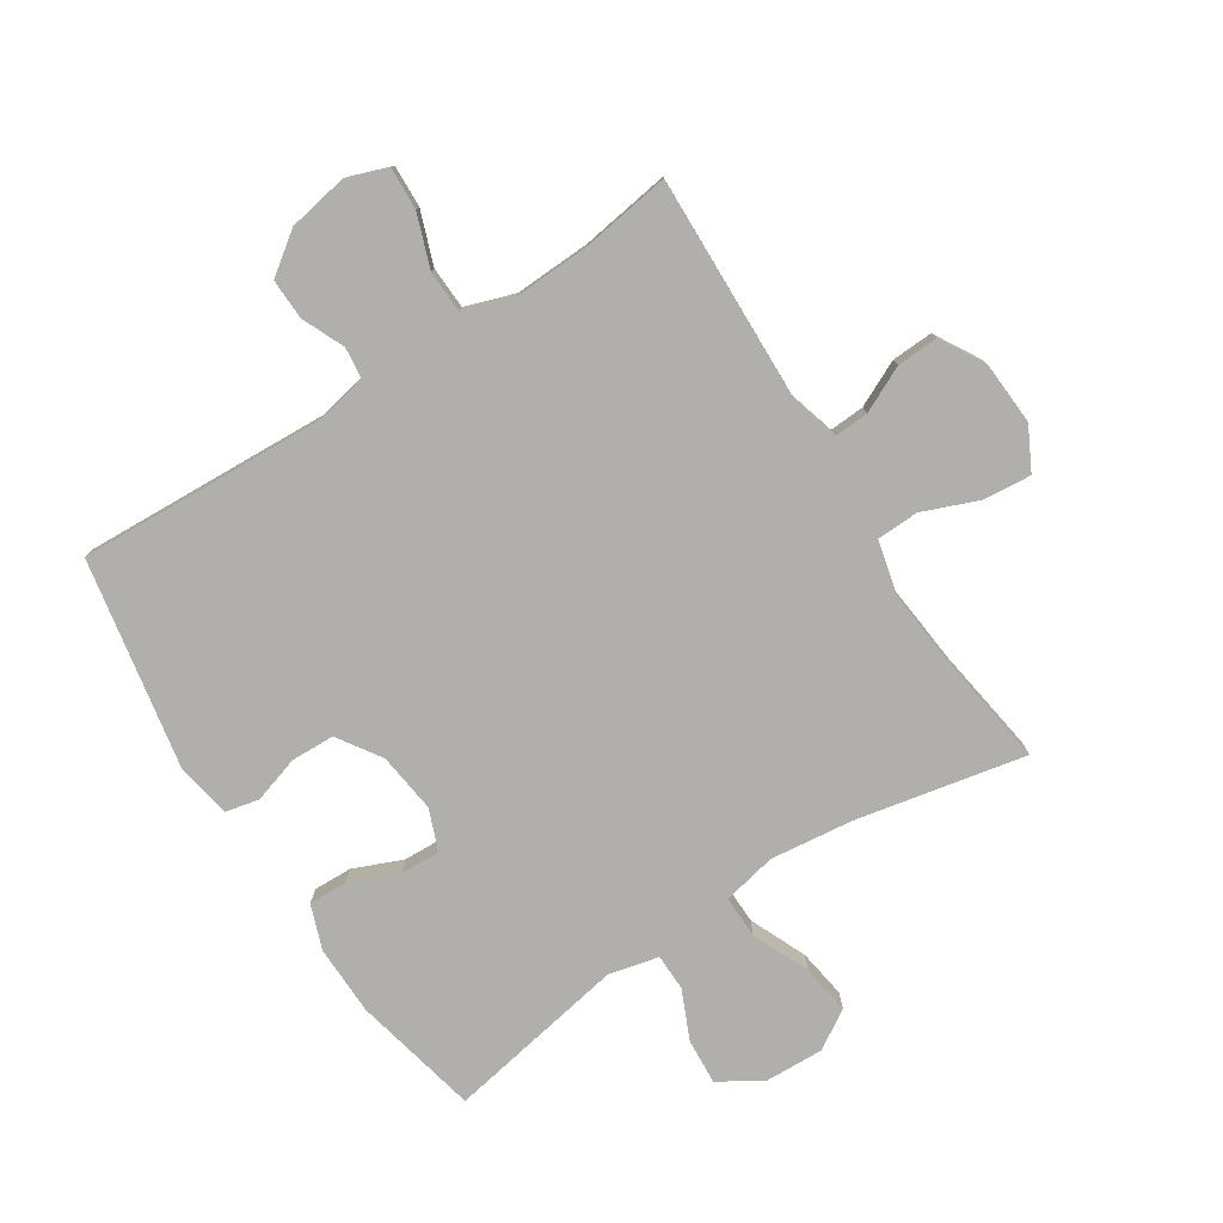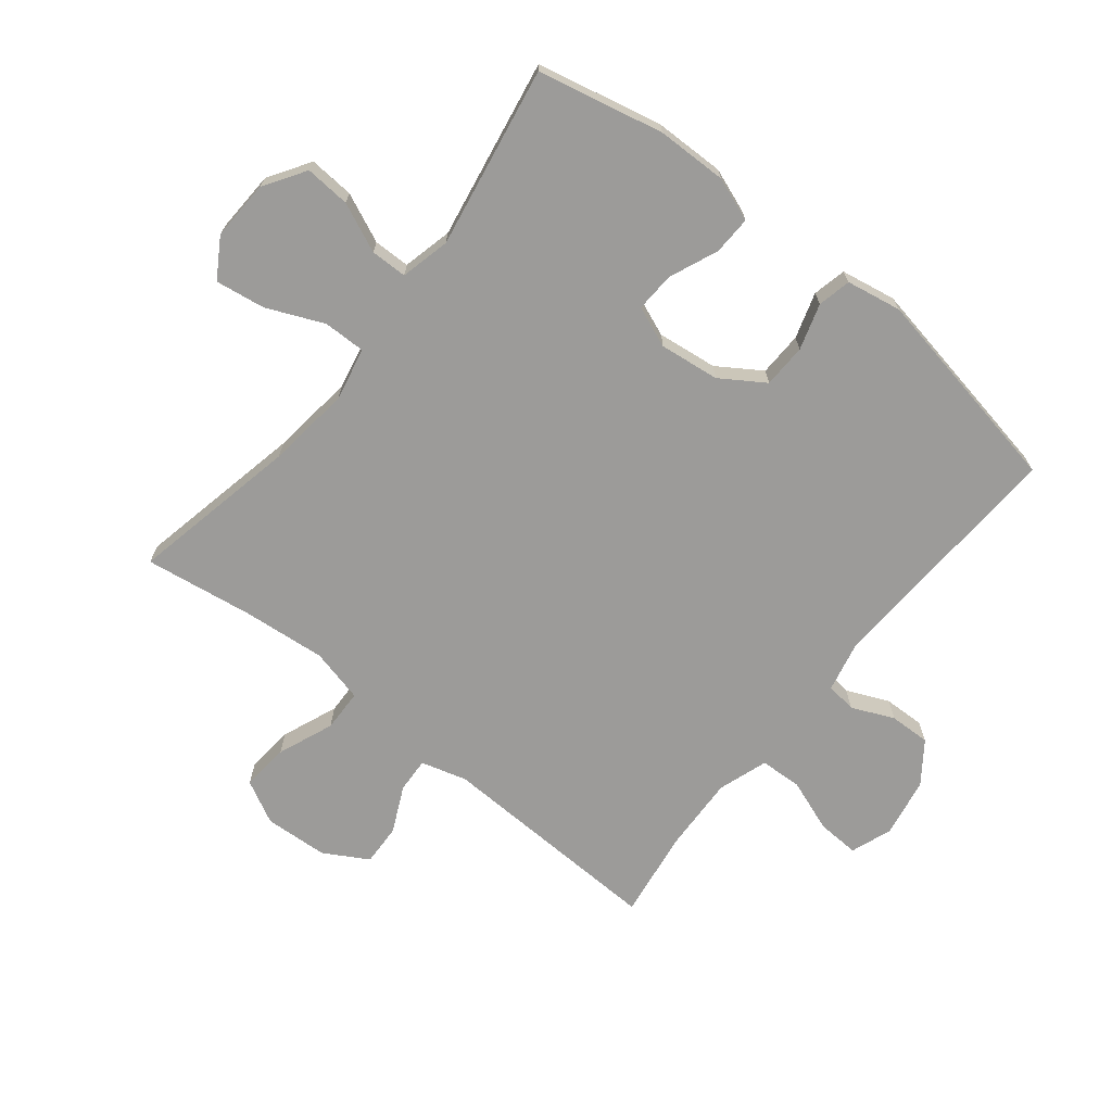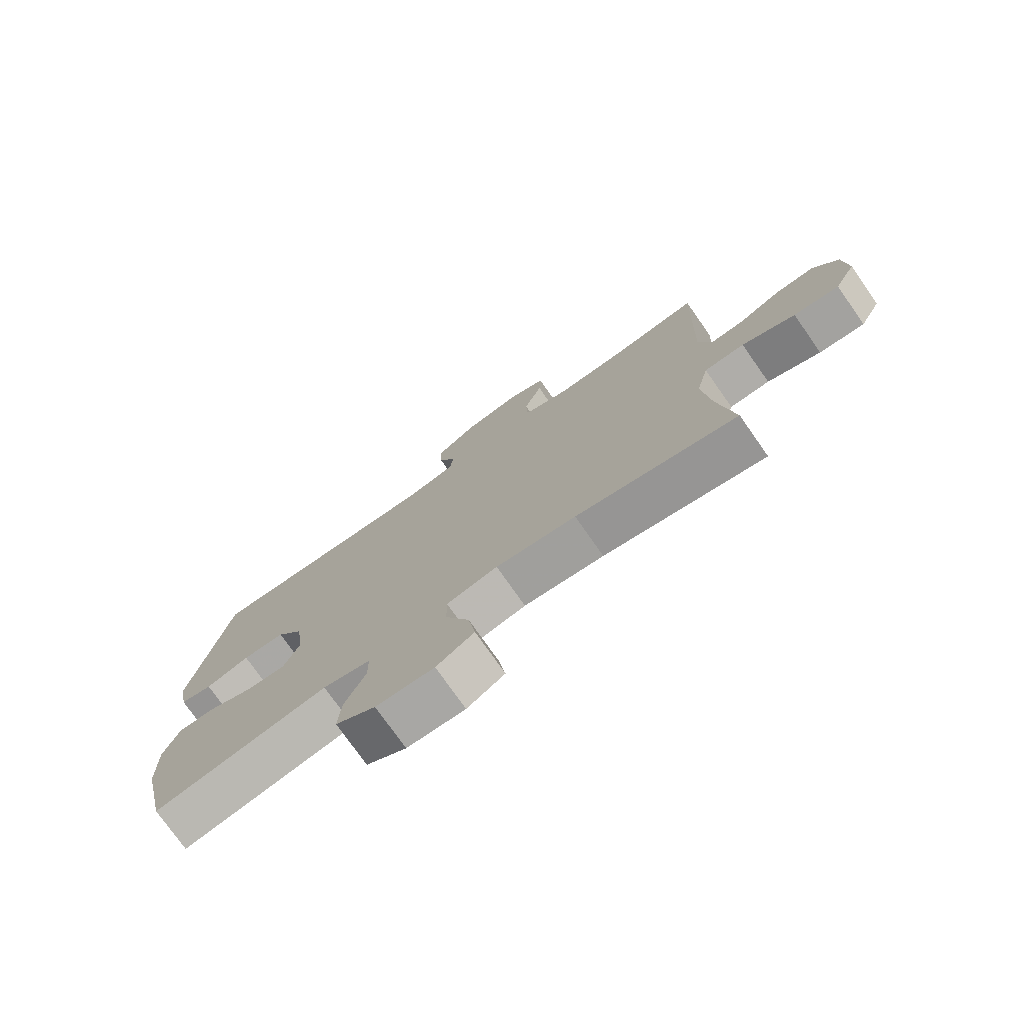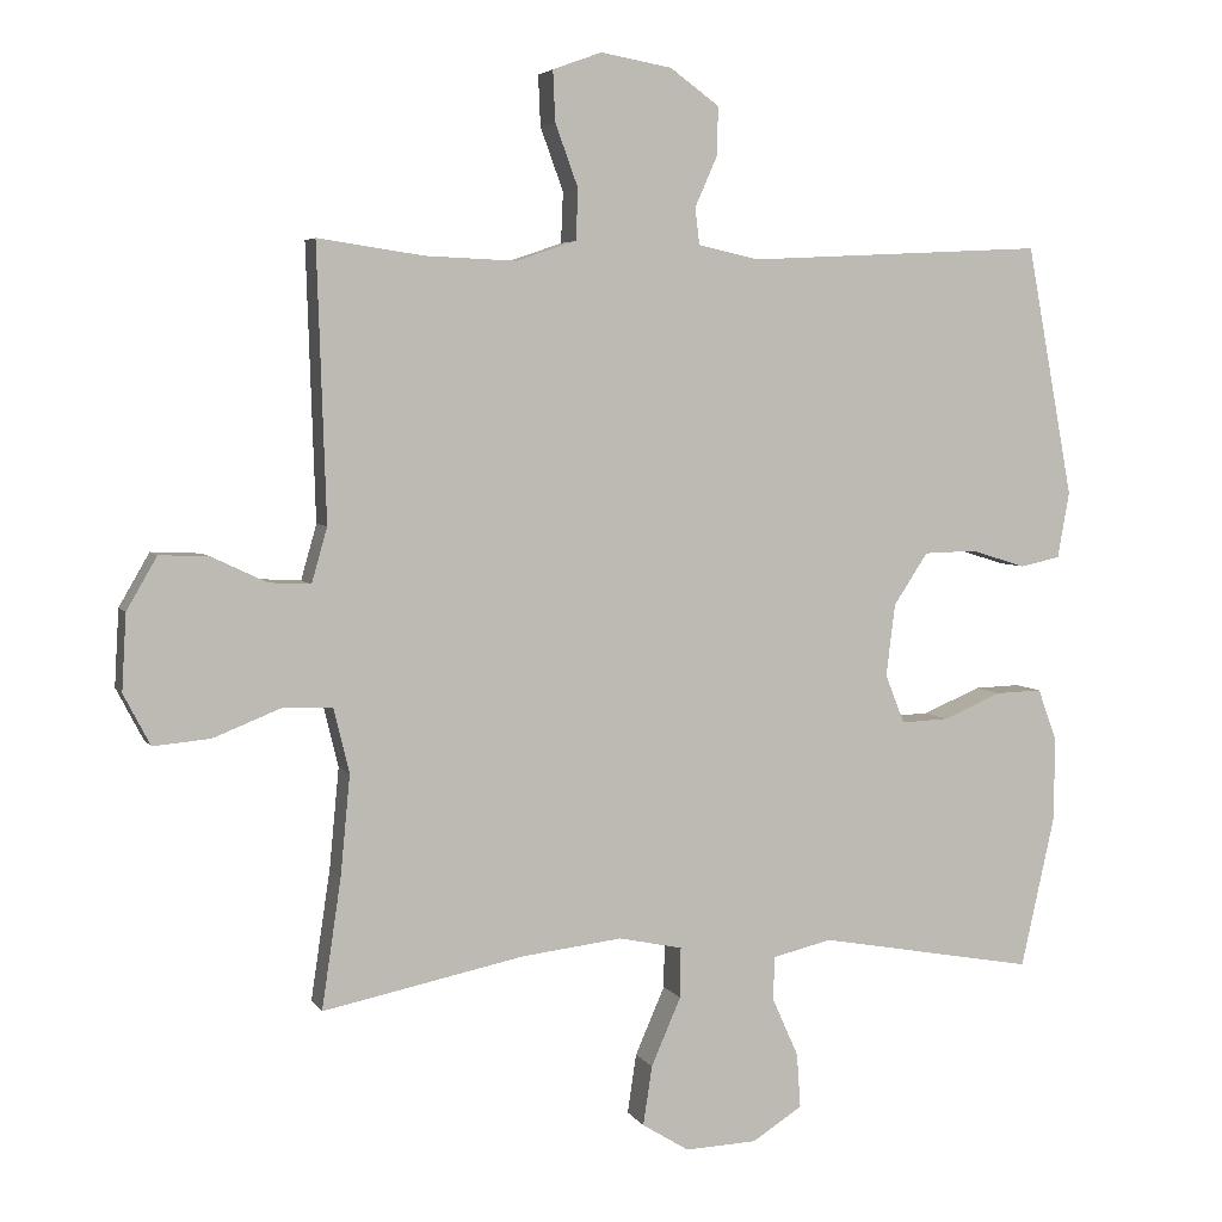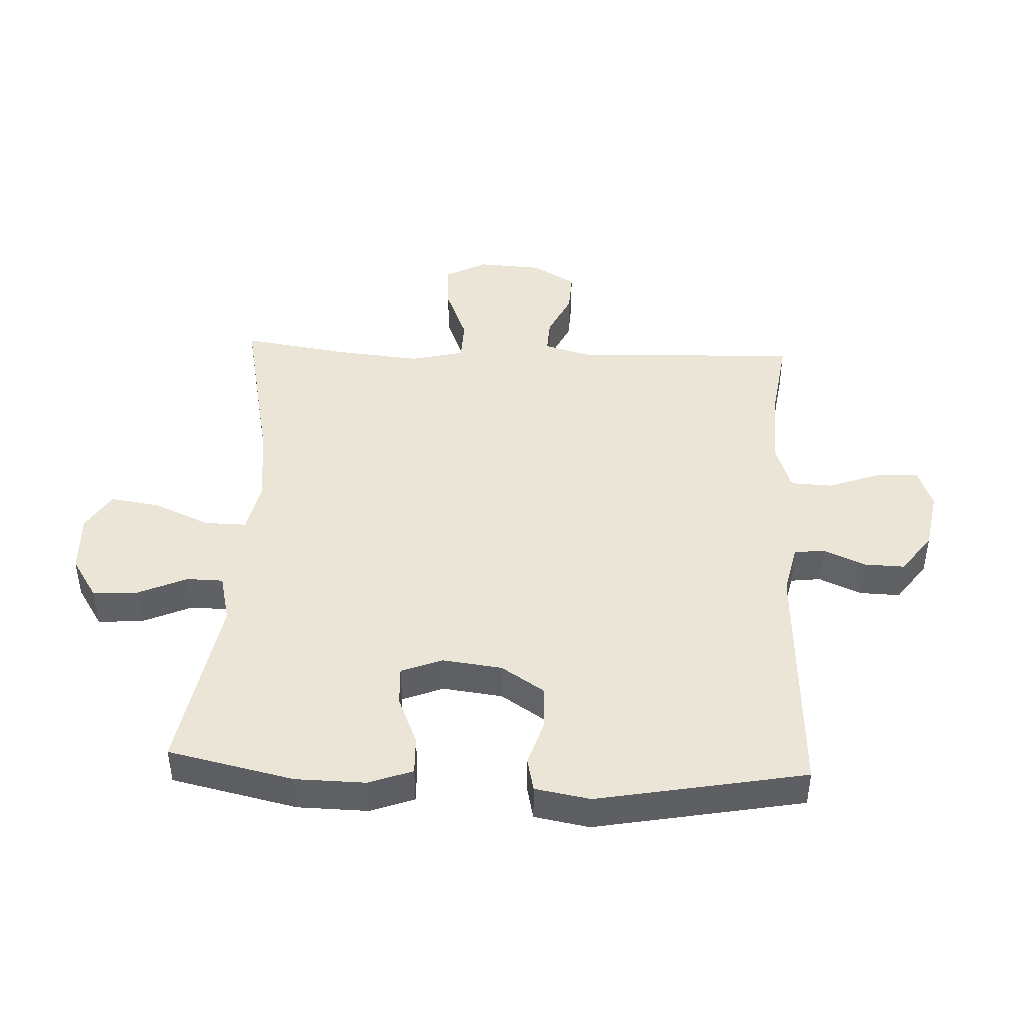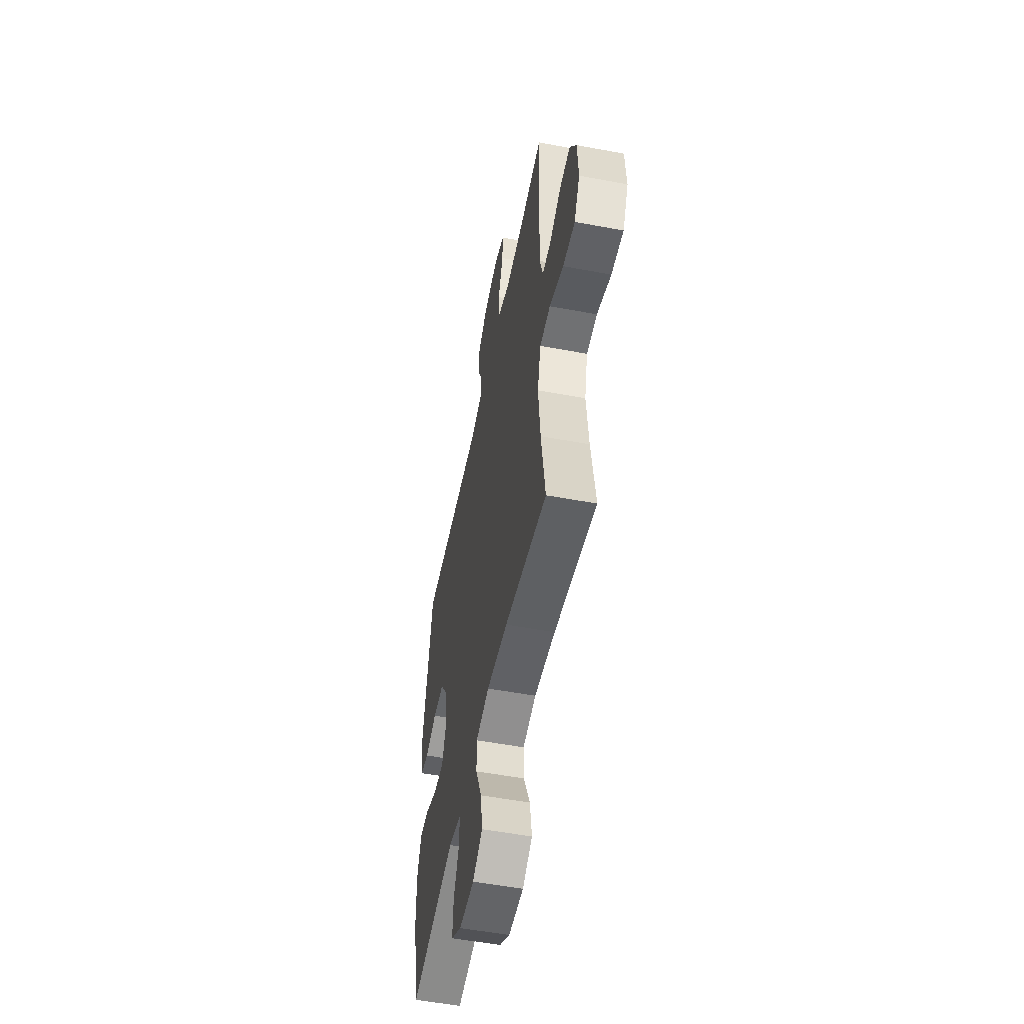
<metadata>
{"format":"obj","ext":"obj","renderer":"f3d","projection":"perspective","resolution":1024,"background":"white","views":[{"elev":-78.3,"azim":32.9,"up":"+Y"},{"elev":-69.7,"azim":-128.7,"up":"+Y"},{"elev":-76.2,"azim":35.1,"up":"+Z"},{"elev":4.7,"azim":162.7,"up":"+Z"},{"elev":44.3,"azim":-87.4,"up":"+Y"},{"elev":-53.6,"azim":78.7,"up":"+Z"}]}
</metadata>
<code>
v -0.5 0.07 0.5
v -0.099 0.07 0.48
v -0.017 0.07 0.498
v -0.011 0.07 0.547
v -0.041 0.07 0.615
v -0.043 0.07 0.681
v 0.023 0.07 0.729
v 0.119 0.07 0.746
v 0.185 0.07 0.722
v 0.182 0.07 0.654
v 0.151 0.07 0.569
v 0.154 0.07 0.501
v 0.234 0.07 0.474
v 0.357 0.07 0.479
v 0.5 0.07 0.5
v 0.488 0.07 0.132
v 0.509 0.07 0.058
v 0.565 0.07 0.061
v 0.639 0.07 0.096
v 0.706 0.07 0.099
v 0.747 0.07 0.028
v 0.753 0.07 -0.075
v 0.717 0.07 -0.144
v 0.64 0.07 -0.137
v 0.55 0.07 -0.101
v 0.482 0.07 -0.103
v 0.461 0.07 -0.19
v 0.474 0.07 -0.325
v 0.5 0.07 -0.5
v 0.228 0.07 -0.444
v 0.093 0.07 -0.428
v 0.007 0.07 -0.446
v 0.008 0.07 -0.514
v 0.048 0.07 -0.606
v 0.06 0.07 -0.686
v -0.003 0.07 -0.725
v -0.1 0.07 -0.721
v -0.167 0.07 -0.678
v -0.162 0.07 -0.605
v -0.127 0.07 -0.526
v -0.128 0.07 -0.467
v -0.208 0.07 -0.448
v -0.5 0.07 -0.5
v -0.545 0.07 -0.297
v -0.547 0.07 -0.184
v -0.521 0.07 -0.113
v -0.459 0.07 -0.115
v -0.38 0.07 -0.148
v -0.316 0.07 -0.151
v -0.29 0.07 -0.085
v -0.302 0.07 0.012
v -0.348 0.07 0.082
v -0.419 0.07 0.084
v -0.493 0.07 0.061
v -0.547 0.07 0.073
v -0.563 0.07 0.162
v -0.5 0 0.5
v -0.099 0 0.48
v -0.017 0 0.498
v -0.011 0 0.547
v -0.041 0 0.615
v -0.043 0 0.681
v 0.023 0 0.729
v 0.119 0 0.746
v 0.185 0 0.722
v 0.182 0 0.654
v 0.151 0 0.569
v 0.154 0 0.501
v 0.234 0 0.474
v 0.357 0 0.479
v 0.5 0 0.5
v 0.488 0 0.132
v 0.509 0 0.058
v 0.565 0 0.061
v 0.639 0 0.096
v 0.706 0 0.099
v 0.747 0 0.028
v 0.753 0 -0.075
v 0.717 0 -0.144
v 0.64 0 -0.137
v 0.55 0 -0.101
v 0.482 0 -0.103
v 0.461 0 -0.19
v 0.474 0 -0.325
v 0.5 0 -0.5
v 0.228 0 -0.444
v 0.093 0 -0.428
v 0.007 0 -0.446
v 0.008 0 -0.514
v 0.048 0 -0.606
v 0.06 0 -0.686
v -0.003 0 -0.725
v -0.1 0 -0.721
v -0.167 0 -0.678
v -0.162 0 -0.605
v -0.127 0 -0.526
v -0.128 0 -0.467
v -0.208 0 -0.448
v -0.5 0 -0.5
v -0.545 0 -0.297
v -0.547 0 -0.184
v -0.521 0 -0.113
v -0.459 0 -0.115
v -0.38 0 -0.148
v -0.316 0 -0.151
v -0.29 0 -0.085
v -0.302 0 0.012
v -0.348 0 0.082
v -0.419 0 0.084
v -0.493 0 0.061
v -0.547 0 0.073
v -0.563 0 0.162
f 56 1 2
f 55 56 2
f 54 55 2
f 53 54 2
f 52 53 2 3
f 51 52 3
f 50 51 3
f 49 50 3
f 46 47 48
f 45 46 48
f 44 45 48
f 43 44 48
f 42 43 48
f 41 42 48 49
f 38 39 40
f 37 38 40
f 36 37 40
f 35 36 40
f 34 35 40
f 33 34 40
f 32 33 40 41
f 41 49 3
f 32 41 3
f 31 32 3
f 28 29 30
f 31 3 4
f 30 31 4
f 28 30 4
f 27 28 4
f 23 24 25
f 22 23 25
f 21 22 25
f 20 21 25
f 19 20 25
f 18 19 25
f 17 18 25 26
f 4 5 6
f 27 4 6
f 26 27 6
f 17 26 6
f 16 17 6
f 9 10 11
f 8 9 11
f 7 8 11
f 6 7 11
f 6 11 12
f 16 6 12
f 14 15 16
f 13 14 16
f 12 13 16
f 58 57 112
f 58 112 111
f 58 111 110
f 58 110 109
f 59 58 109 108
f 59 108 107
f 59 107 106
f 59 106 105
f 104 103 102
f 104 102 101
f 104 101 100
f 104 100 99
f 104 99 98
f 105 104 98 97
f 96 95 94
f 96 94 93
f 96 93 92
f 96 92 91
f 96 91 90
f 96 90 89
f 97 96 89 88
f 59 105 97
f 59 97 88
f 59 88 87
f 86 85 84
f 60 59 87
f 60 87 86
f 60 86 84
f 60 84 83
f 81 80 79
f 81 79 78
f 81 78 77
f 81 77 76
f 81 76 75
f 81 75 74
f 82 81 74 73
f 62 61 60
f 62 60 83
f 62 83 82
f 62 82 73
f 62 73 72
f 67 66 65
f 67 65 64
f 67 64 63
f 67 63 62
f 68 67 62
f 68 62 72
f 72 71 70
f 72 70 69
f 72 69 68
f 1 57 58 2
f 2 58 59 3
f 3 59 60 4
f 4 60 61 5
f 5 61 62 6
f 6 62 63 7
f 7 63 64 8
f 8 64 65 9
f 9 65 66 10
f 10 66 67 11
f 11 67 68 12
f 12 68 69 13
f 13 69 70 14
f 14 70 71 15
f 15 71 72 16
f 16 72 73 17
f 17 73 74 18
f 18 74 75 19
f 19 75 76 20
f 20 76 77 21
f 21 77 78 22
f 22 78 79 23
f 23 79 80 24
f 24 80 81 25
f 25 81 82 26
f 26 82 83 27
f 27 83 84 28
f 28 84 85 29
f 29 85 86 30
f 30 86 87 31
f 31 87 88 32
f 32 88 89 33
f 33 89 90 34
f 34 90 91 35
f 35 91 92 36
f 36 92 93 37
f 37 93 94 38
f 38 94 95 39
f 39 95 96 40
f 40 96 97 41
f 41 97 98 42
f 42 98 99 43
f 43 99 100 44
f 44 100 101 45
f 45 101 102 46
f 46 102 103 47
f 47 103 104 48
f 48 104 105 49
f 49 105 106 50
f 50 106 107 51
f 51 107 108 52
f 52 108 109 53
f 53 109 110 54
f 54 110 111 55
f 55 111 112 56
f 56 112 57 1

</code>
